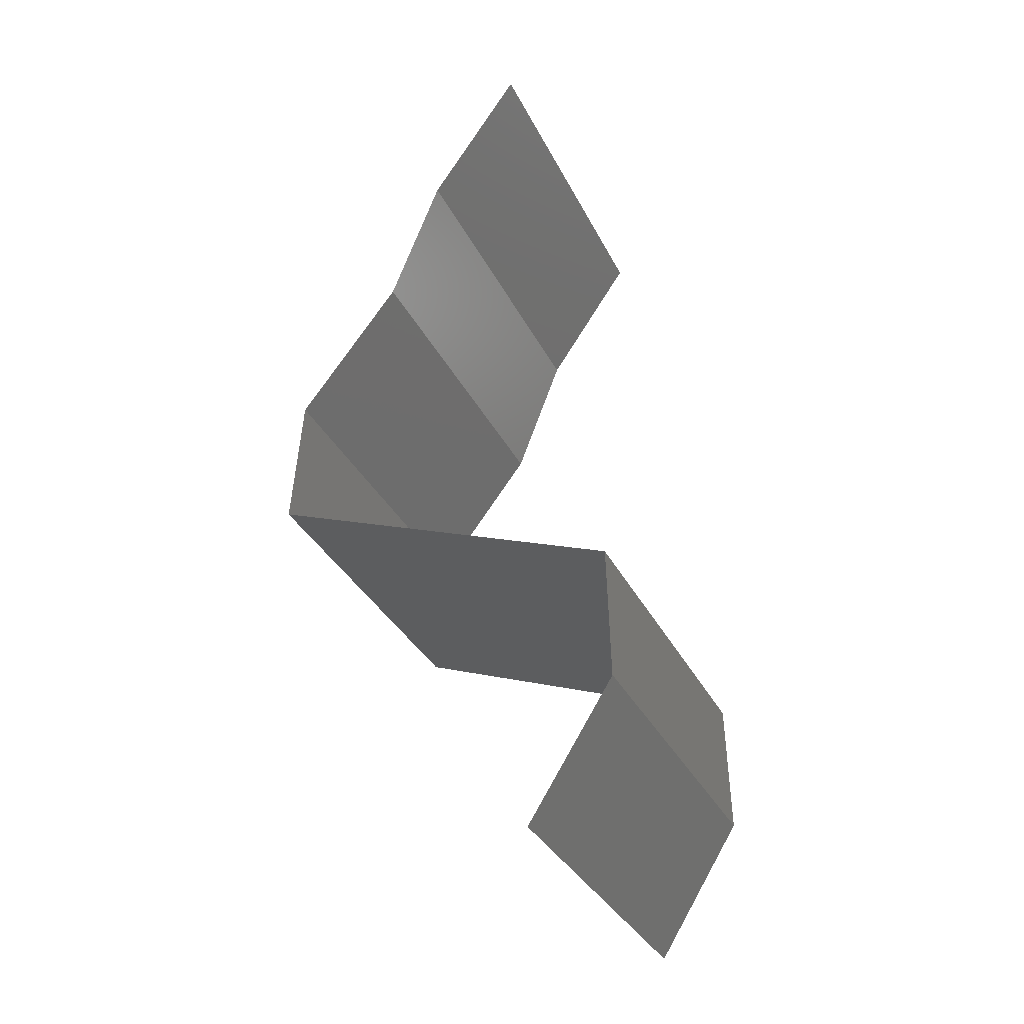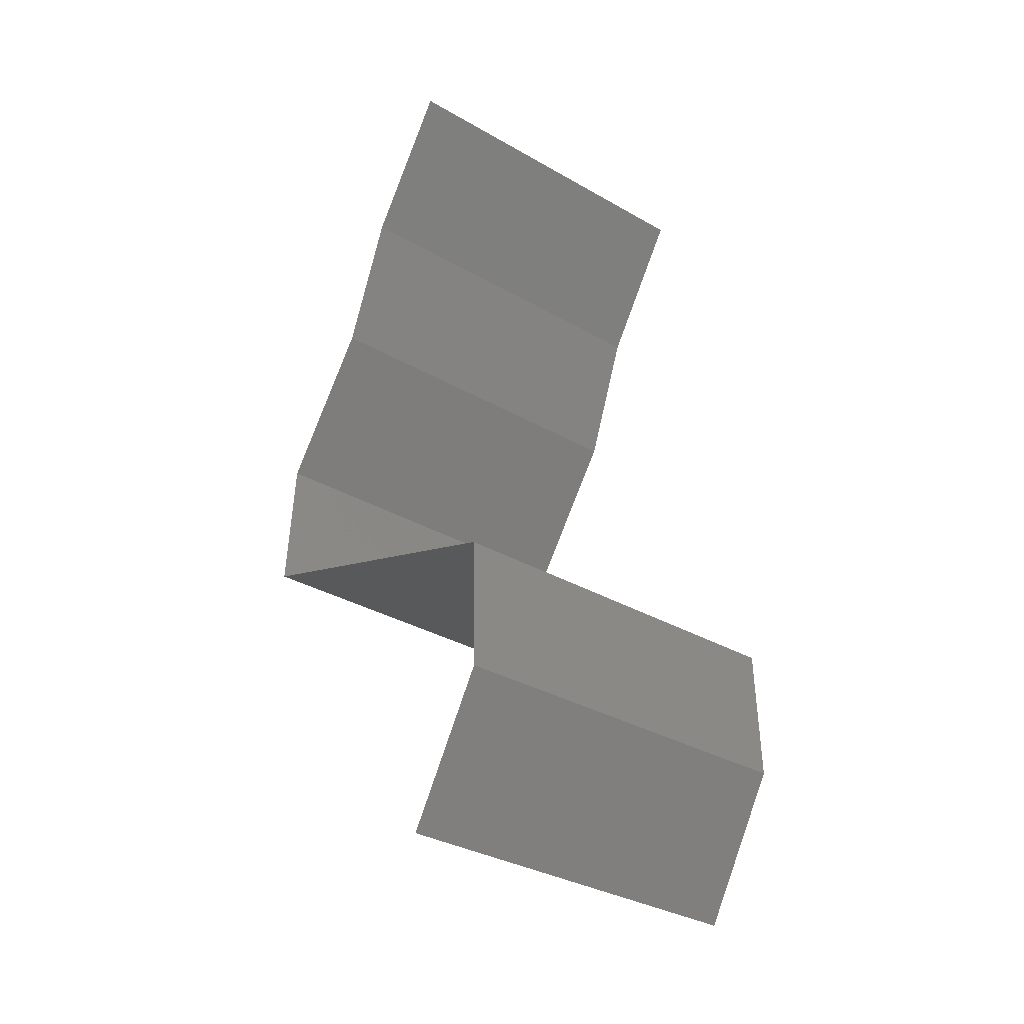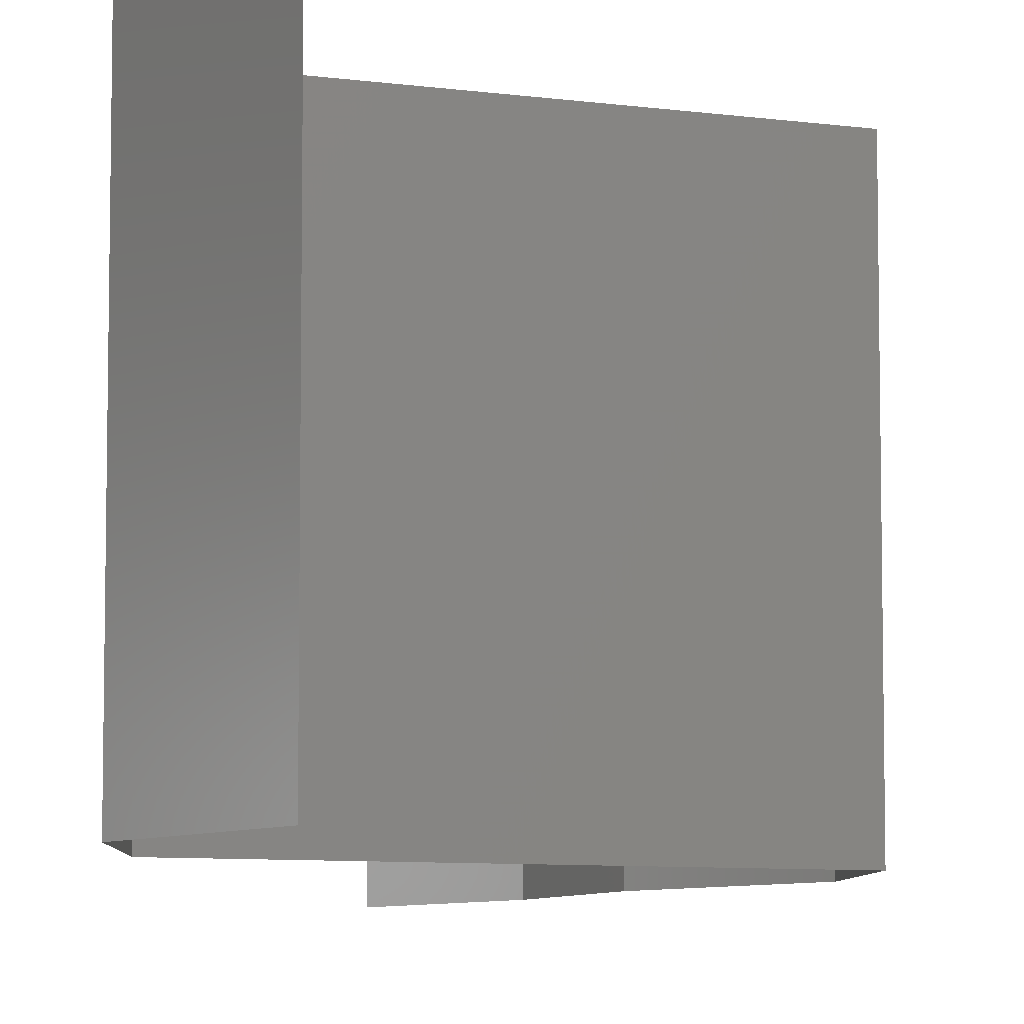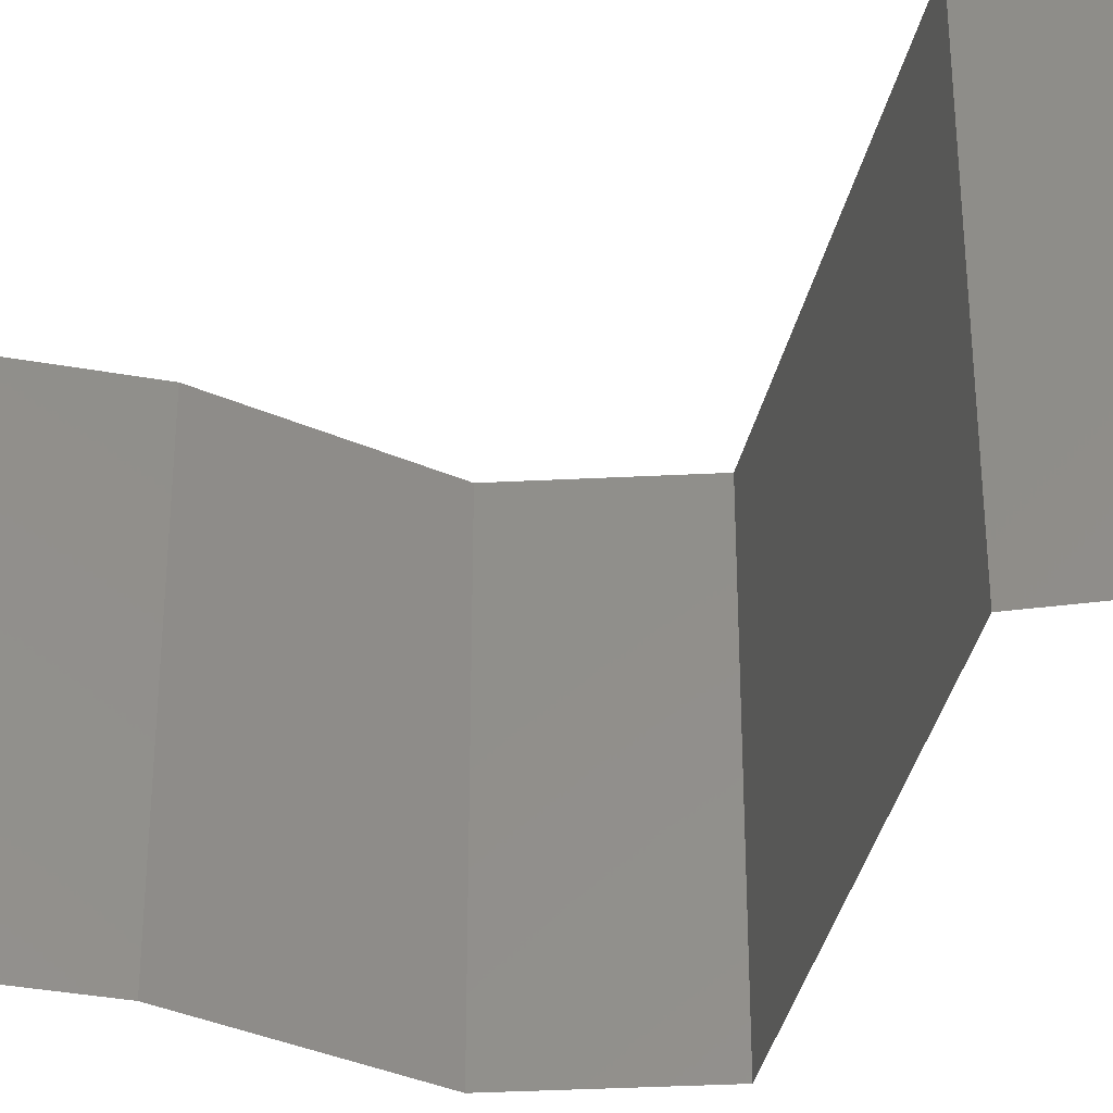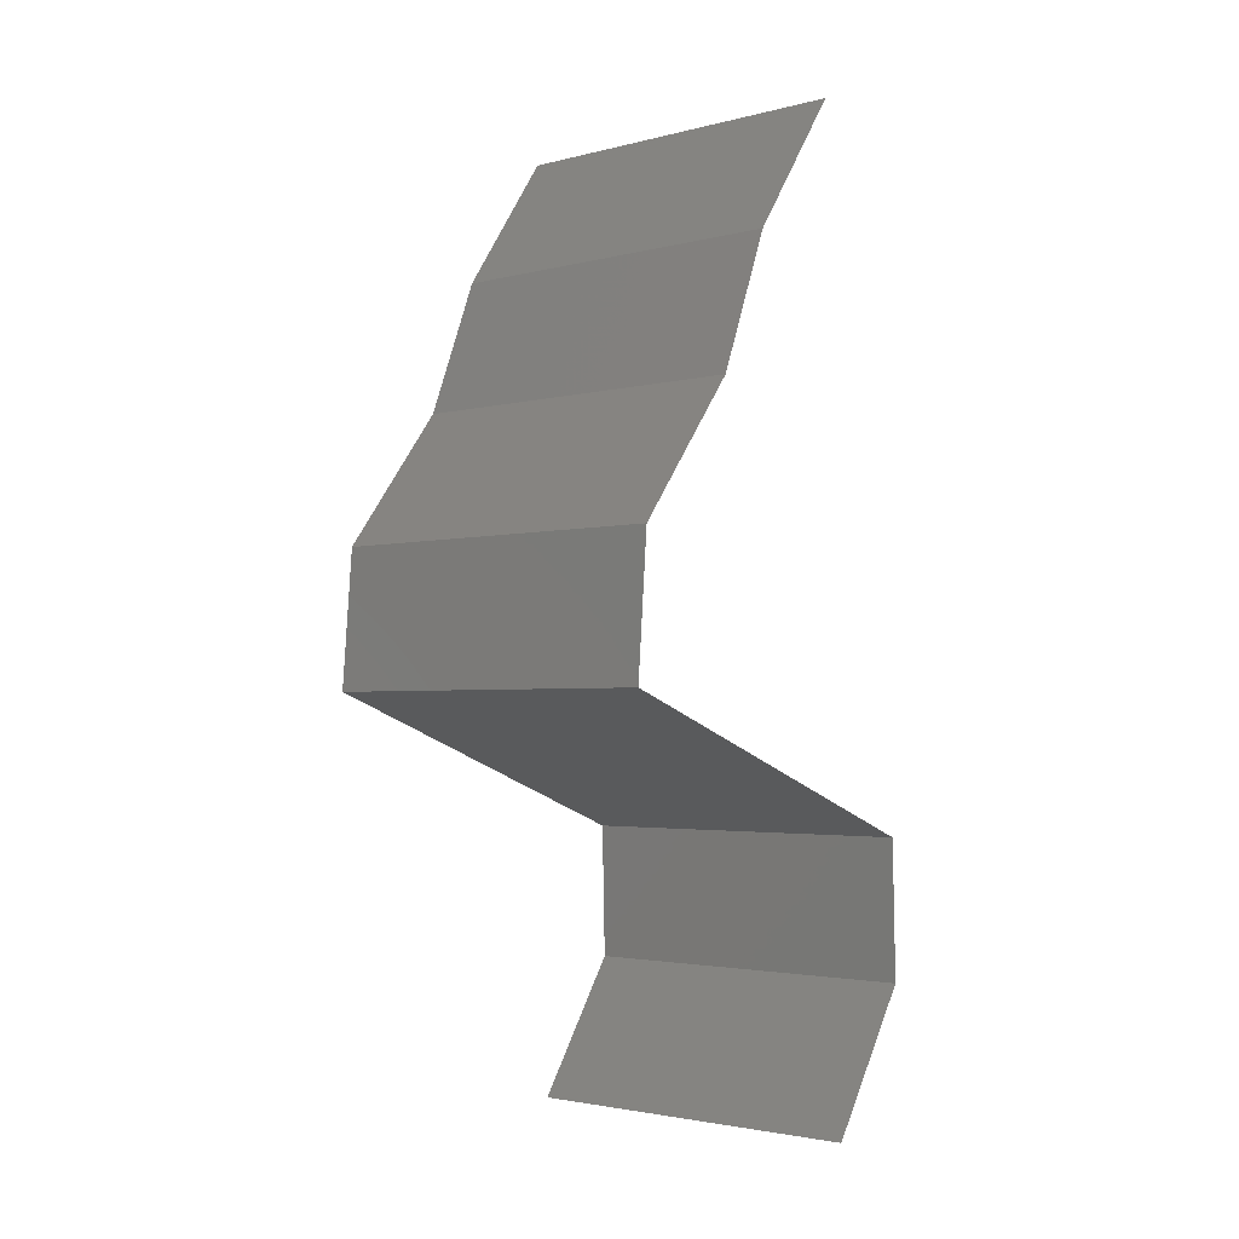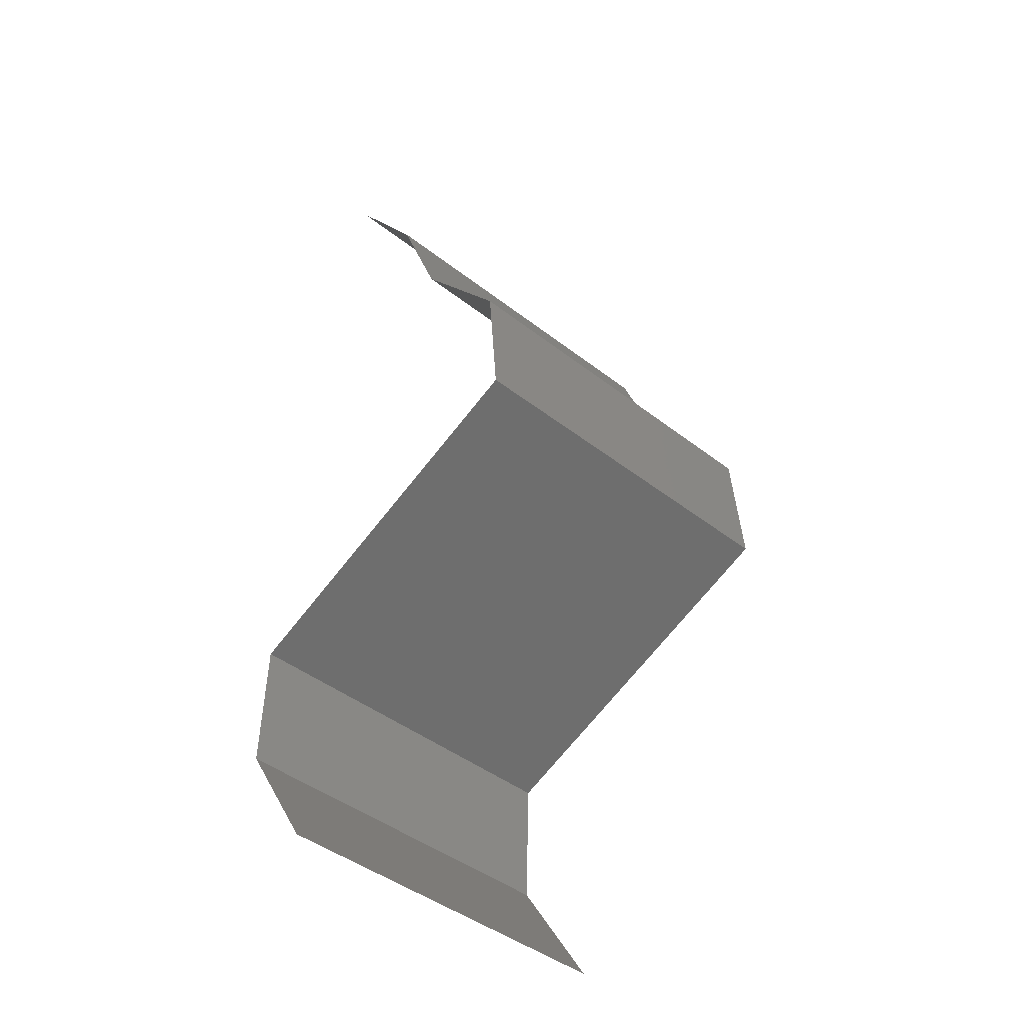
<metadata>
{"format":"stl","ext":"stl","renderer":"f3d","projection":"perspective","resolution":1024,"background":"white","views":[{"elev":-33.5,"azim":-156.7,"up":"+Y"},{"elev":-33.8,"azim":-127.9,"up":"+Y"},{"elev":-7.4,"azim":-1.4,"up":"+Z"},{"elev":-37.4,"azim":-81.9,"up":"+Z"},{"elev":-2.7,"azim":132.2,"up":"+Y"},{"elev":-44.8,"azim":48.0,"up":"+Y"}]}
</metadata>
<code>
# stl→obj: 42 verts, 62 faces
v 0.03027 0.05894 0.02
v 0.03027 0.05894 0.01
v 0.03279 0.05526 0.015
v 0.0353 0.05158 0
v 0.0353 0.05158 0.01
v 0.03279 0.05526 0.005
v 0.03027 0.05894 0
v 0.0353 0.05158 0.02
v 0.03813 0.04421 0
v 0.03813 0.04421 0.01
v 0.03672 0.04789 0.005
v 0.03672 0.04789 0.015
v 0.03813 0.04421 0.02
v 0.04092 0.04052 0.015
v 0.04371 0.03684 0
v 0.04371 0.03684 0.01
v 0.04092 0.04052 0.005
v 0.04371 0.03684 0.02
v 0.04428 0.02947 0.01
v 0.04399 0.03316 0.005
v 0.04428 0.02947 0.02
v 0.04399 0.03316 0.015
v 0.04428 0.02947 0
v 0.03693 0.02668 0.01222
v 0.03459 0.02579 0.02
v 0.03459 0.02579 0
v 0.02491 0.0221 0
v 0.03176 0.02471 0.007184
v 0.02491 0.0221 0.01
v 0.02491 0.0221 0.02
v 0.03055 0.02425 0.01404
v 0.03944 0.02763 0.005
v 0.02471 0.01474 0.01
v 0.02481 0.01842 0.015
v 0.02481 0.01842 0.005
v 0.02471 0.01474 0.02
v 0.02471 0.01474 0
v 0.02704 0.01105 0.015
v 0.02937 0.007368 0
v 0.02937 0.007368 0.01
v 0.02704 0.01105 0.005
v 0.02937 0.007368 0.02
f 1 2 3
f 4 5 6
f 2 7 6
f 5 8 3
f 2 5 3
f 5 2 6
f 8 1 3
f 7 4 6
f 9 10 11
f 8 5 12
f 5 4 11
f 10 13 12
f 10 5 11
f 4 9 11
f 13 8 12
f 5 10 12
f 13 10 14
f 15 16 17
f 10 9 17
f 16 18 14
f 16 10 17
f 18 13 14
f 10 16 14
f 9 15 17
f 19 16 20
f 21 18 22
f 16 19 22
f 15 23 20
f 16 15 20
f 18 16 22
f 23 19 20
f 19 21 22
f 21 19 24
f 25 21 24
f 26 27 28
f 27 29 28
f 30 25 31
f 23 26 32
f 19 23 32
f 29 30 31
f 26 28 32
f 28 24 32
f 31 25 24
f 24 19 32
f 31 24 28
f 29 31 28
f 29 33 34
f 33 29 35
f 36 30 34
f 27 37 35
f 29 27 35
f 30 29 34
f 37 33 35
f 33 36 34
f 36 33 38
f 39 40 41
f 33 37 41
f 40 42 38
f 40 33 41
f 33 40 38
f 37 39 41
f 42 36 38

</code>
